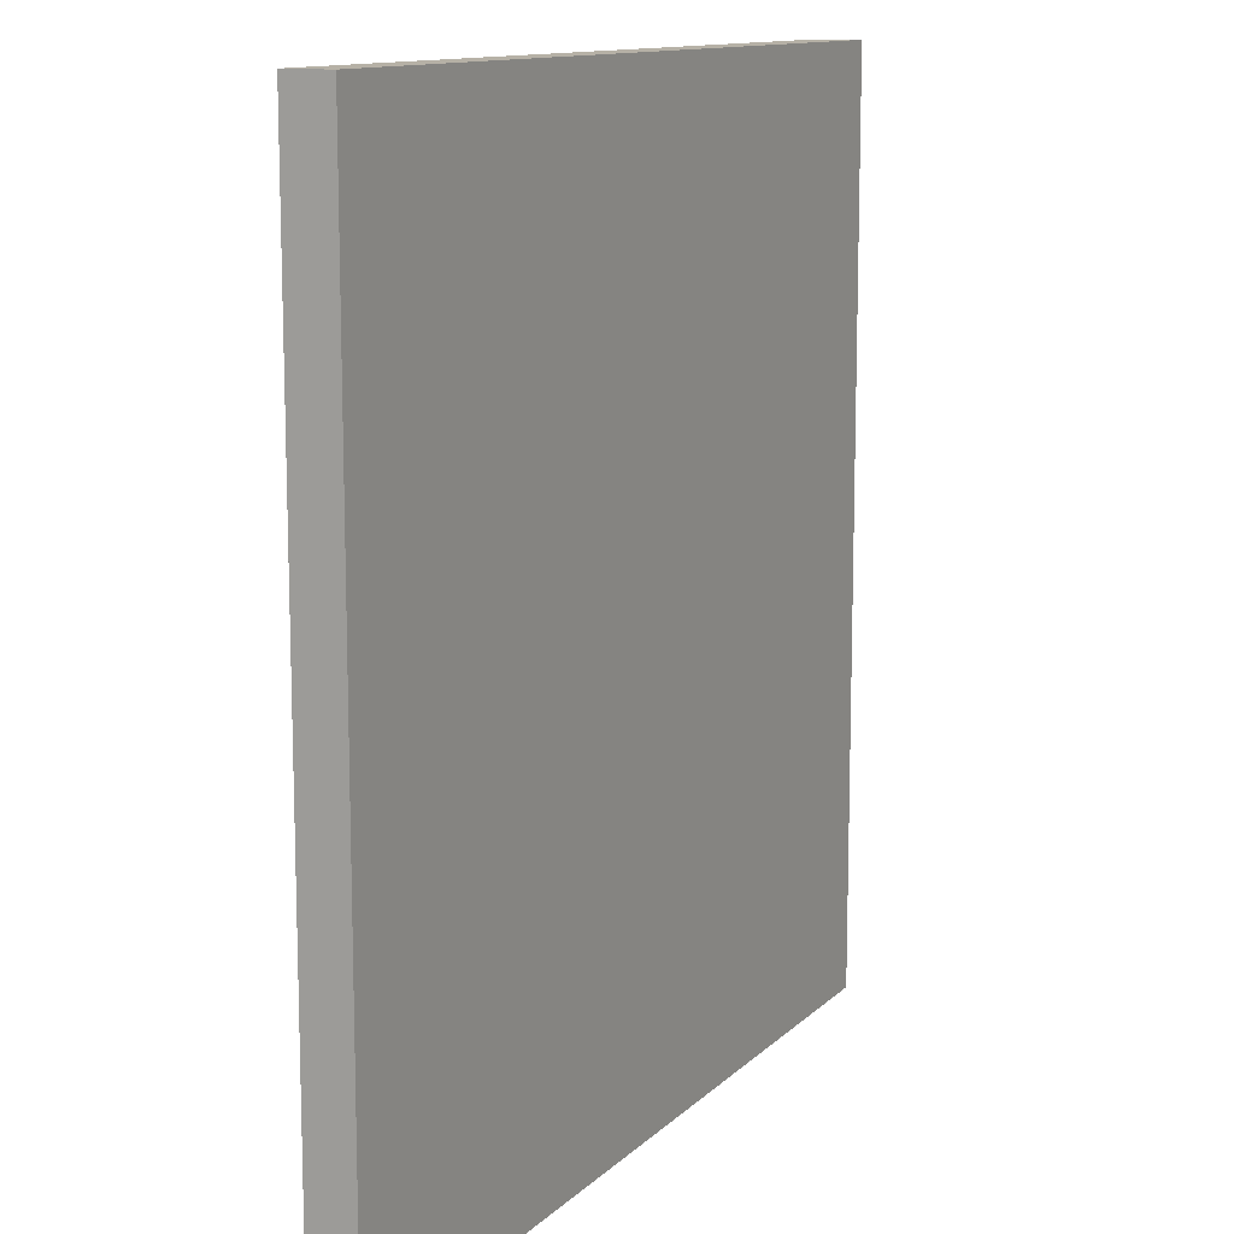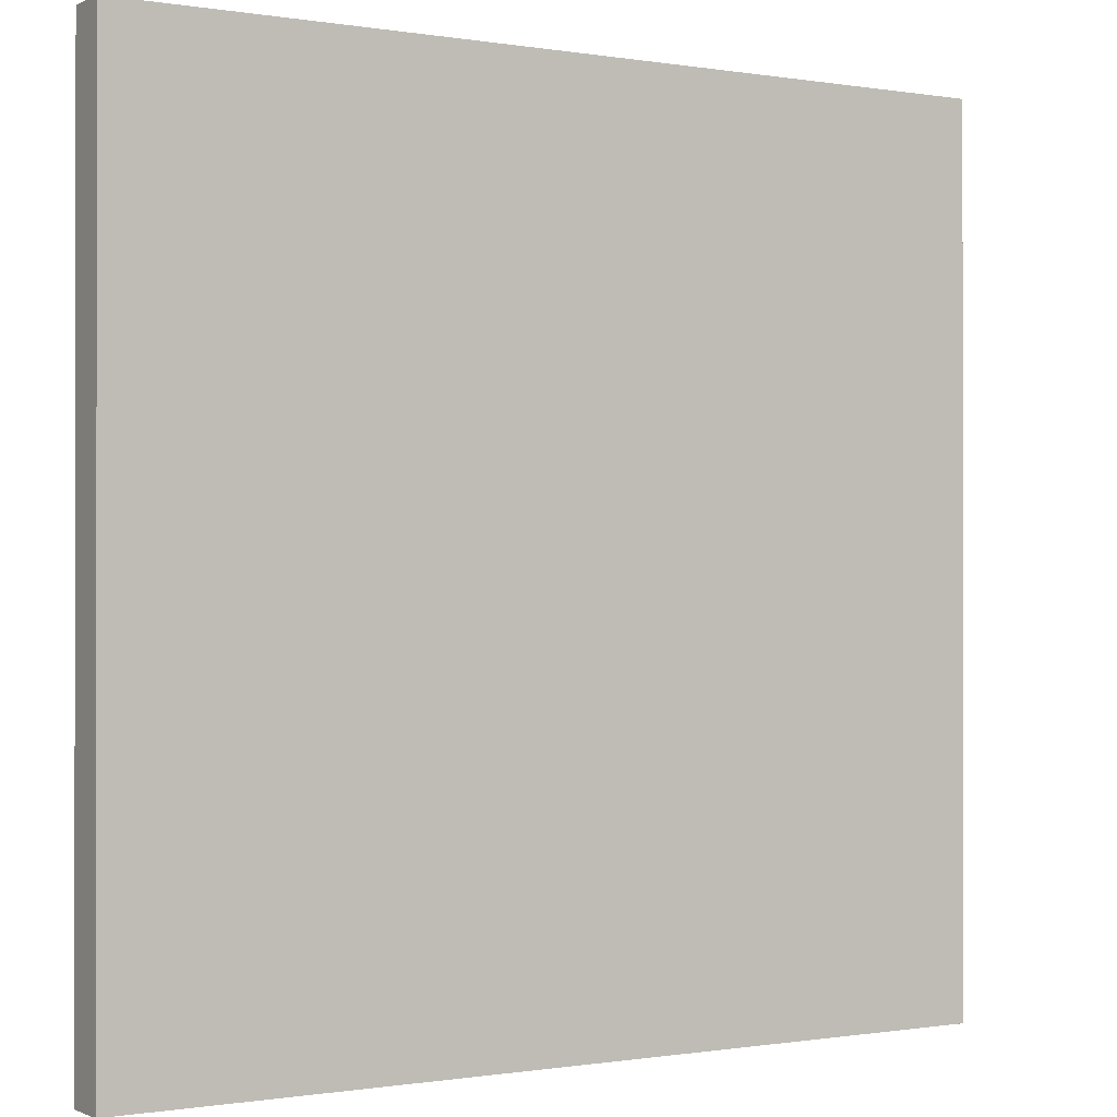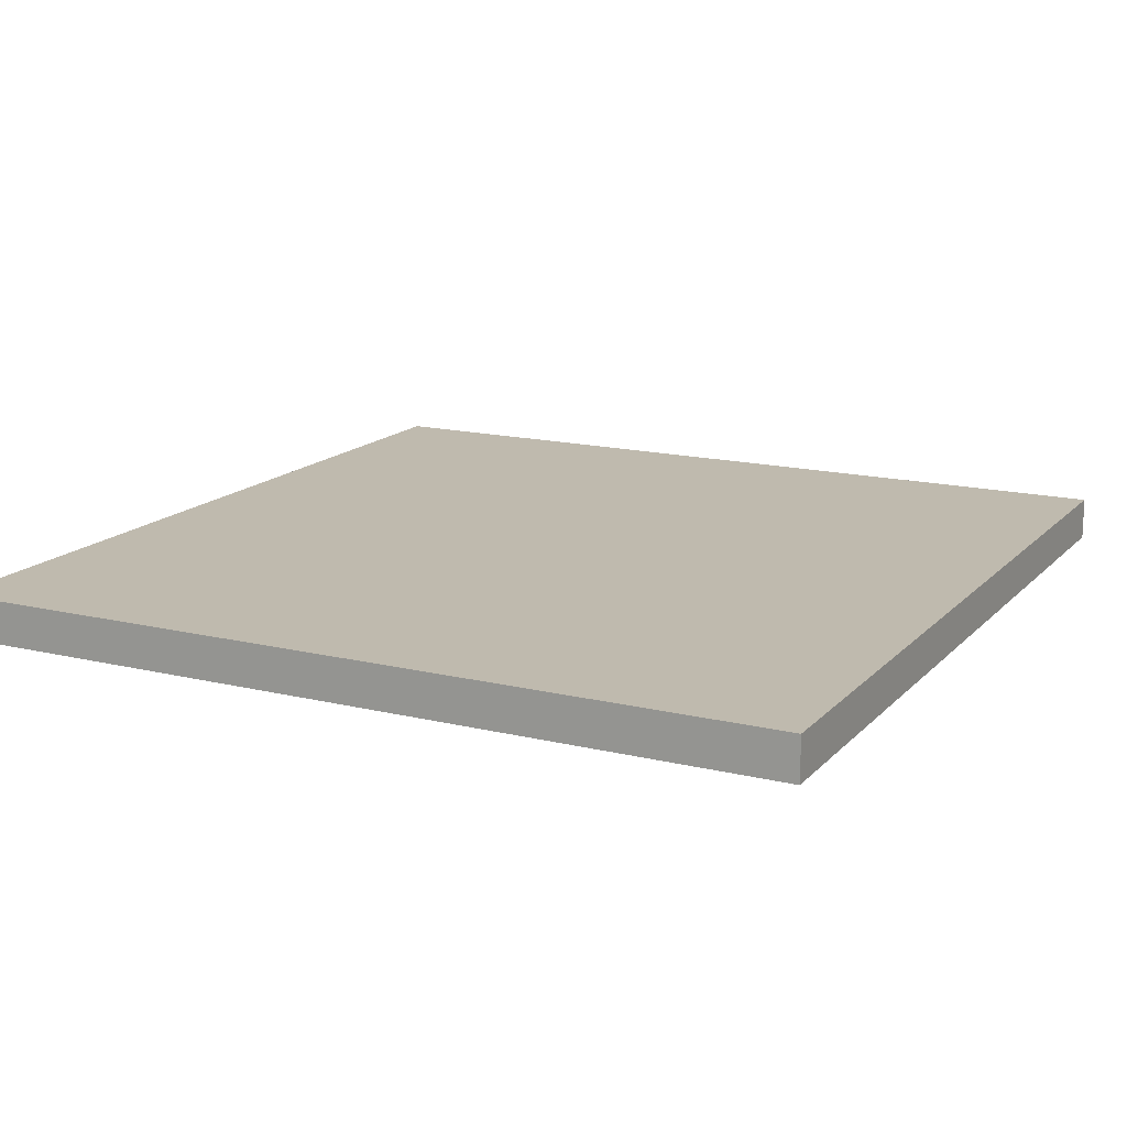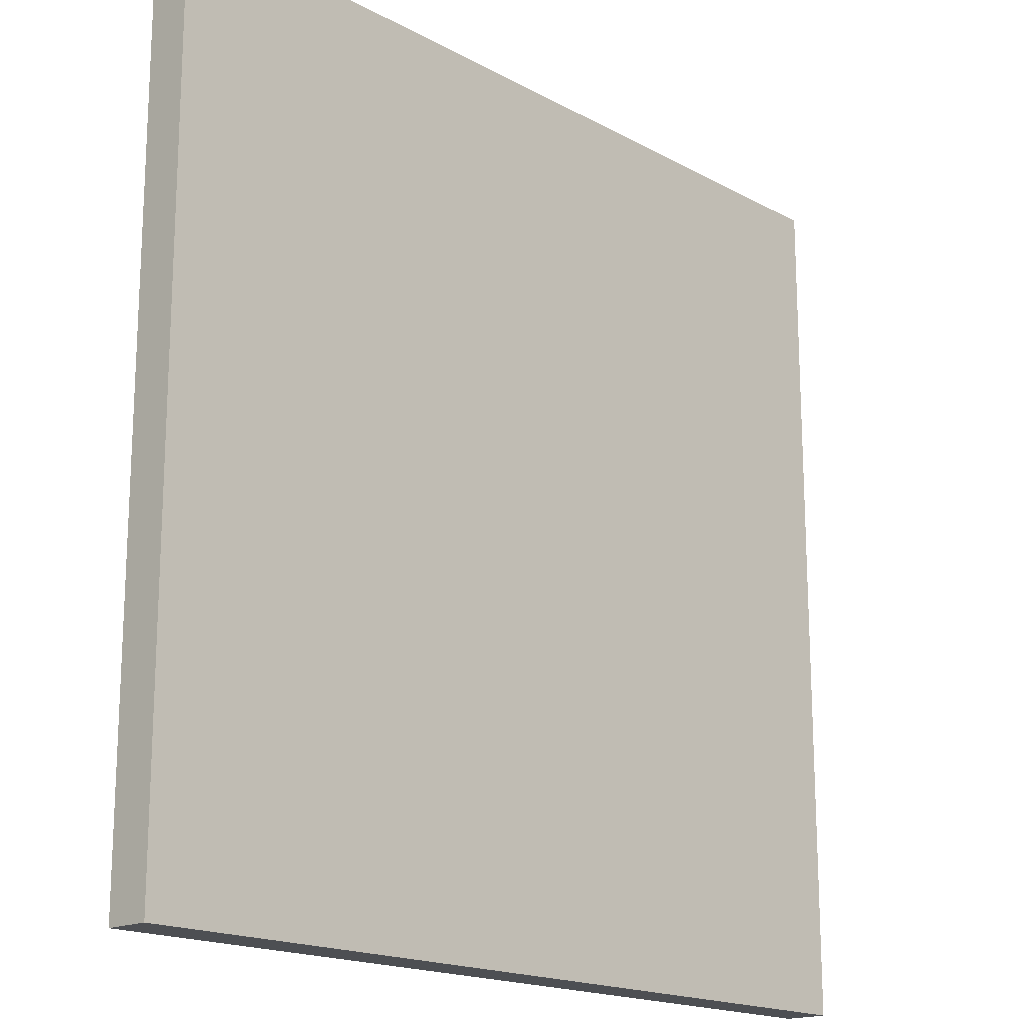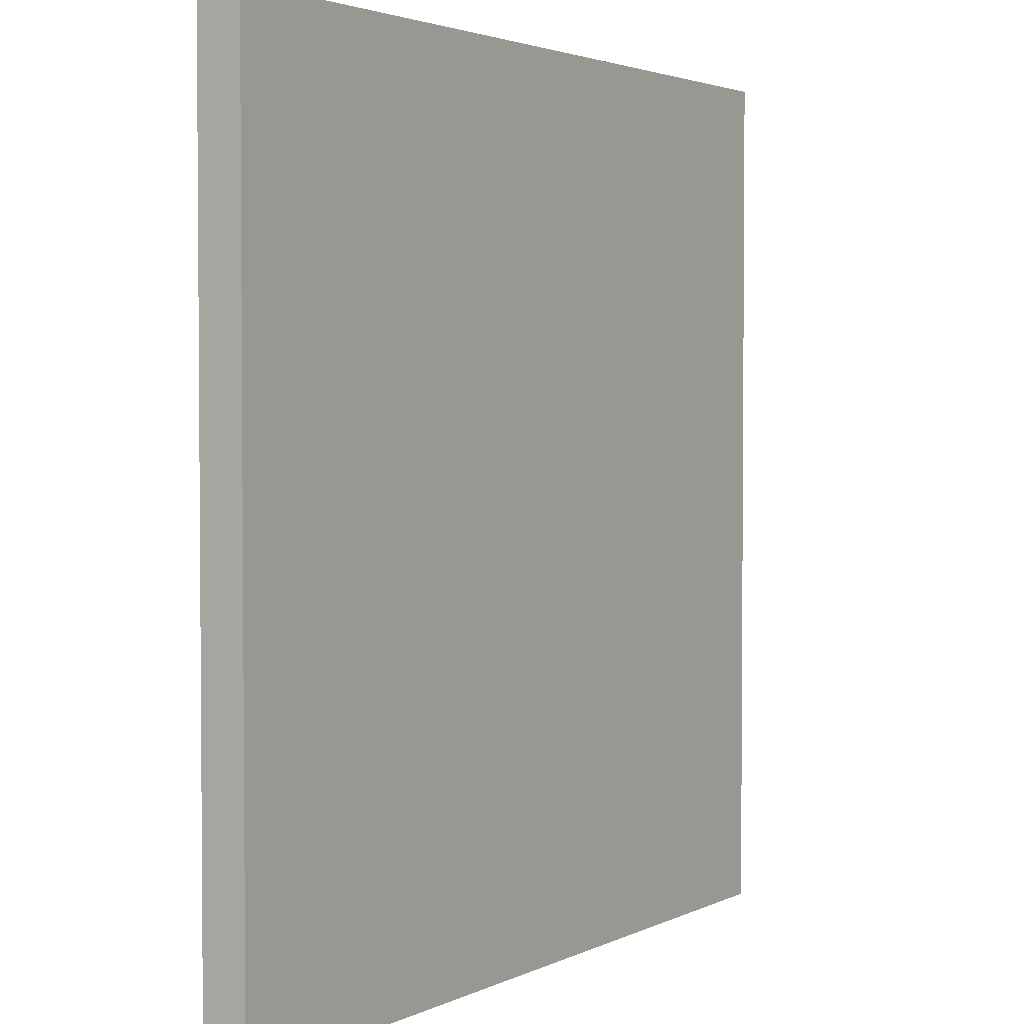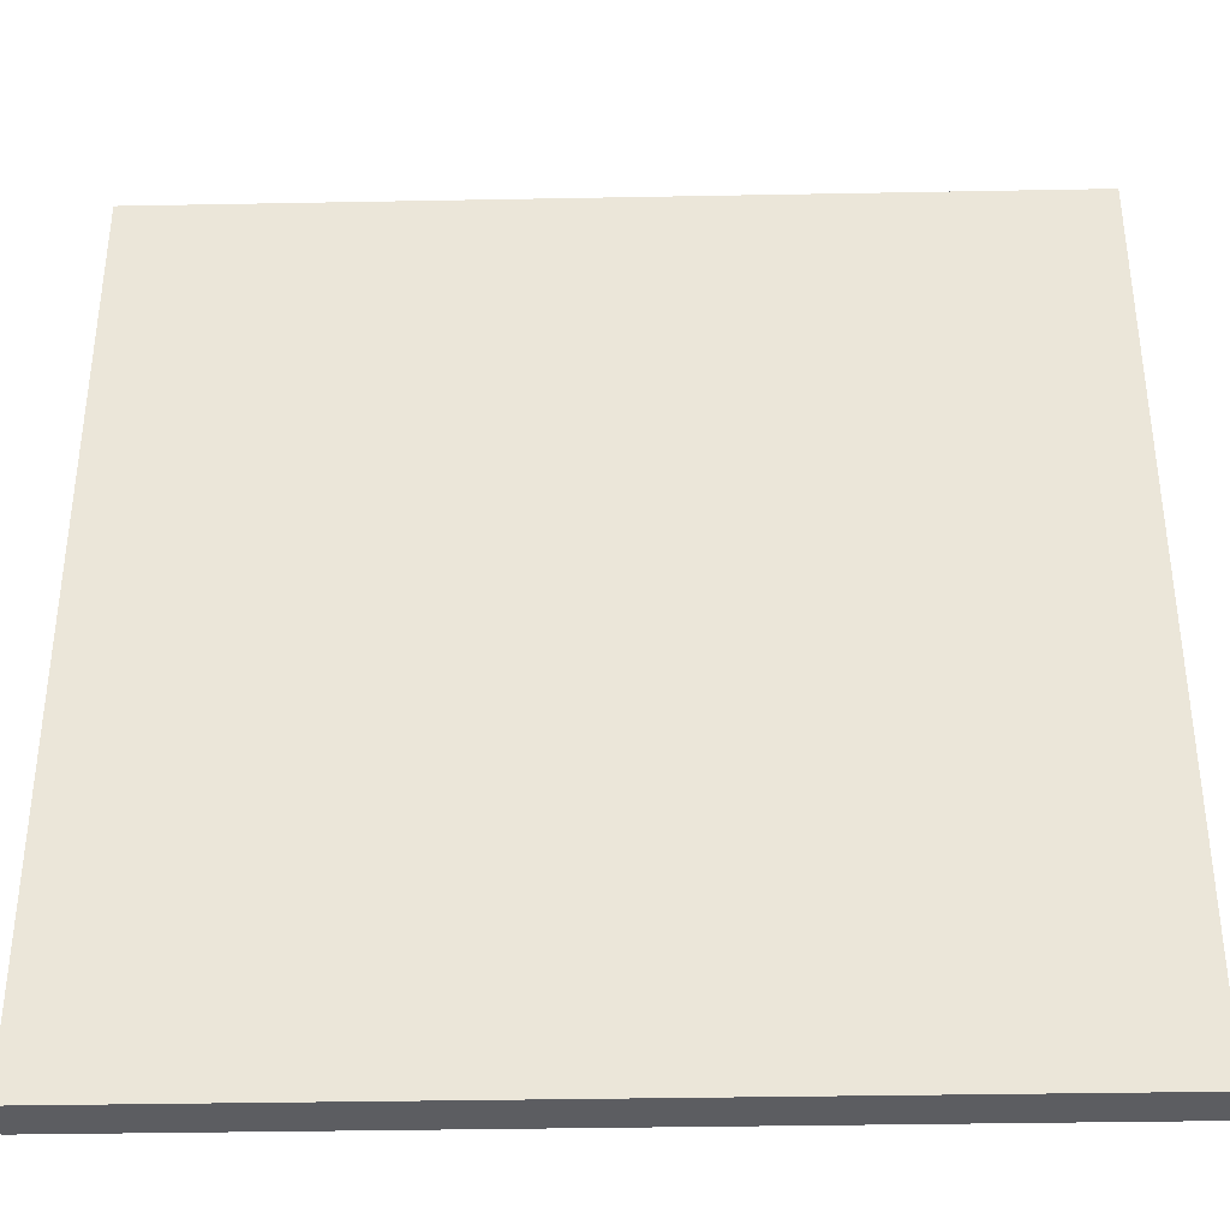
<metadata>
{"format":"obj","ext":"obj","renderer":"f3d","projection":"perspective","resolution":1024,"background":"white","views":[{"elev":12.1,"azim":116.6,"up":"+Z"},{"elev":-0.5,"azim":-31.9,"up":"+Z"},{"elev":15.5,"azim":27.1,"up":"+Y"},{"elev":-17.6,"azim":-46.9,"up":"+Z"},{"elev":2.8,"azim":-57.8,"up":"+Z"},{"elev":-36.8,"azim":-178.6,"up":"+Z"}]}
</metadata>
<code>
o
v -2 -0.2 2
v -2 -0.2 -2
v -2 -5.96e-08 2
v -2 -5.96e-08 -2
v 2 -0.2 2
v 2 -0.2 -2
v 2 -5.96e-08 2
v 2 -5.96e-08 -2
v -2 -0.2 2
v -2 -5.96e-08 2
v 2 -0.2 2
v 2 -5.96e-08 2
v -2 -0.2 -2
v -2 -5.96e-08 -2
v 2 -0.2 -2
v 2 -5.96e-08 -2
v -2 -0.2 2
v 2 -0.2 2
v -1.8 -0.2 1.9
v 1.9 -0.2 1.9
v -1.9 -0.2 1.8
v -1.8 -0.2 1.8
v -1.9 -0.2 -1.8
v -1.8 -0.2 -1.8
v -1.8 -0.2 -1.9
v 1.9 -0.2 -1.9
v -2 -0.2 -2
v 2 -0.2 -2
v -2 -5.96e-08 2
v 2 -5.96e-08 2
v -1.8 -5.96e-08 1.8
v 1.8 -5.96e-08 1.8
v -1.8 -5.96e-08 -1.8
v 1.8 -5.96e-08 -1.8
v -2 -5.96e-08 -2
v 2 -5.96e-08 -2
f 3 2 1
f 4 2 3
f 5 6 7
f 7 6 8
f 11 10 9
f 12 10 11
f 13 14 15
f 15 14 16
f 19 18 17
f 20 18 19
f 21 19 17
f 22 20 19
f 22 19 21
f 23 21 17
f 23 22 21
f 24 20 22
f 24 22 23
f 25 24 23
f 25 20 24
f 26 18 20
f 26 20 25
f 27 25 23
f 27 23 17
f 27 26 25
f 28 18 26
f 28 26 27
f 29 30 31
f 31 30 32
f 29 31 33
f 31 32 33
f 32 30 34
f 33 32 34
f 29 33 35
f 33 34 35
f 34 30 36
f 35 34 36

</code>
